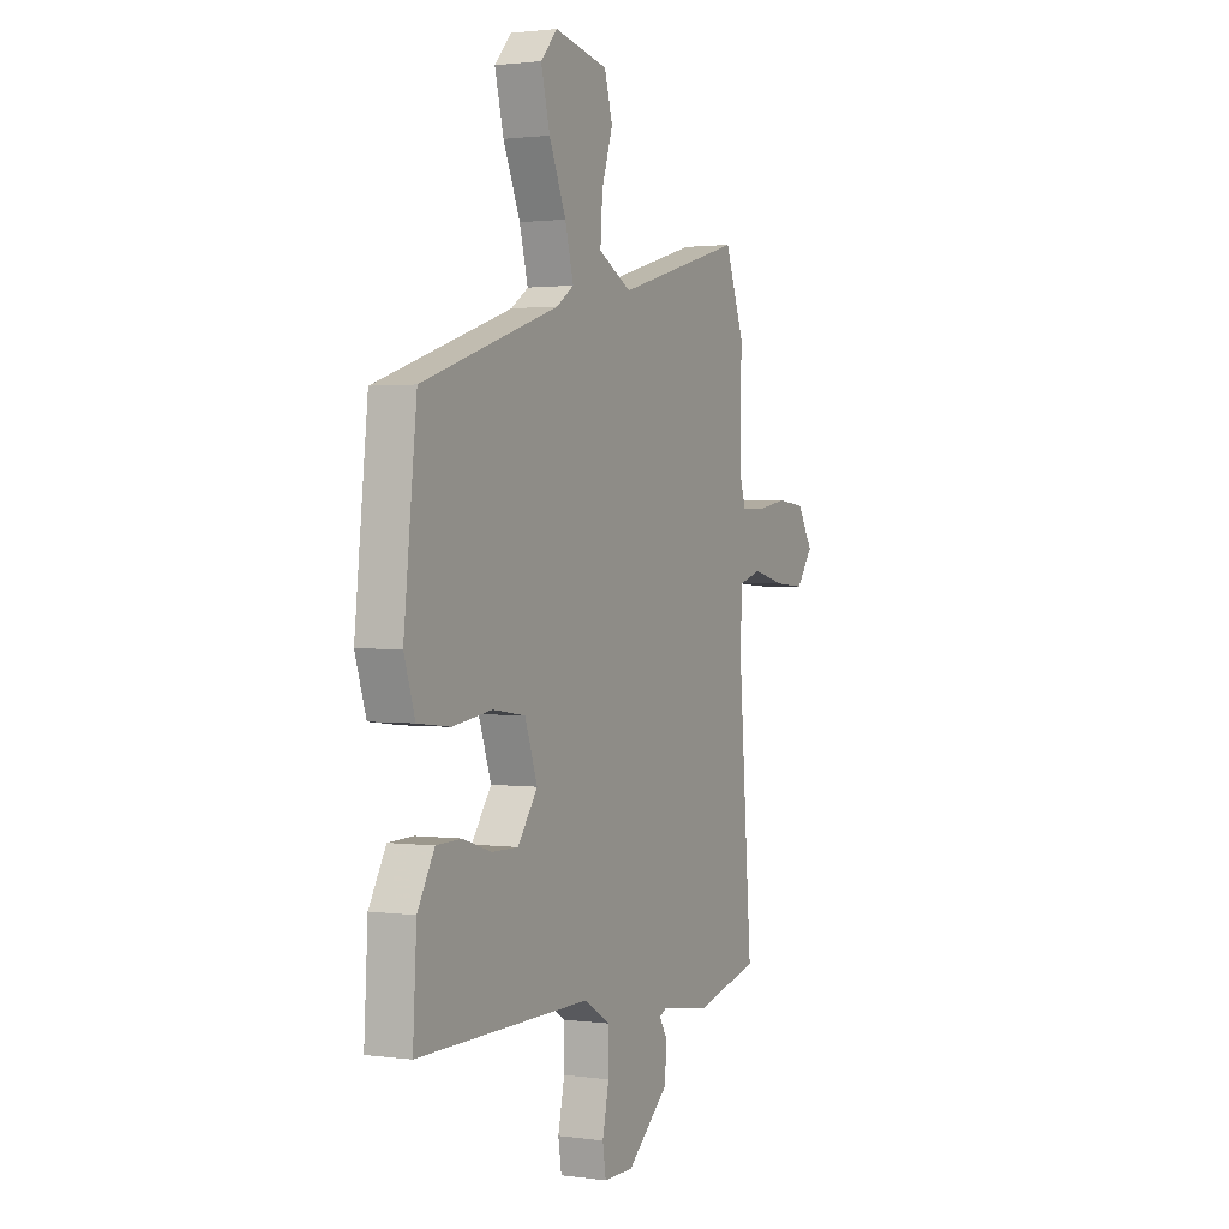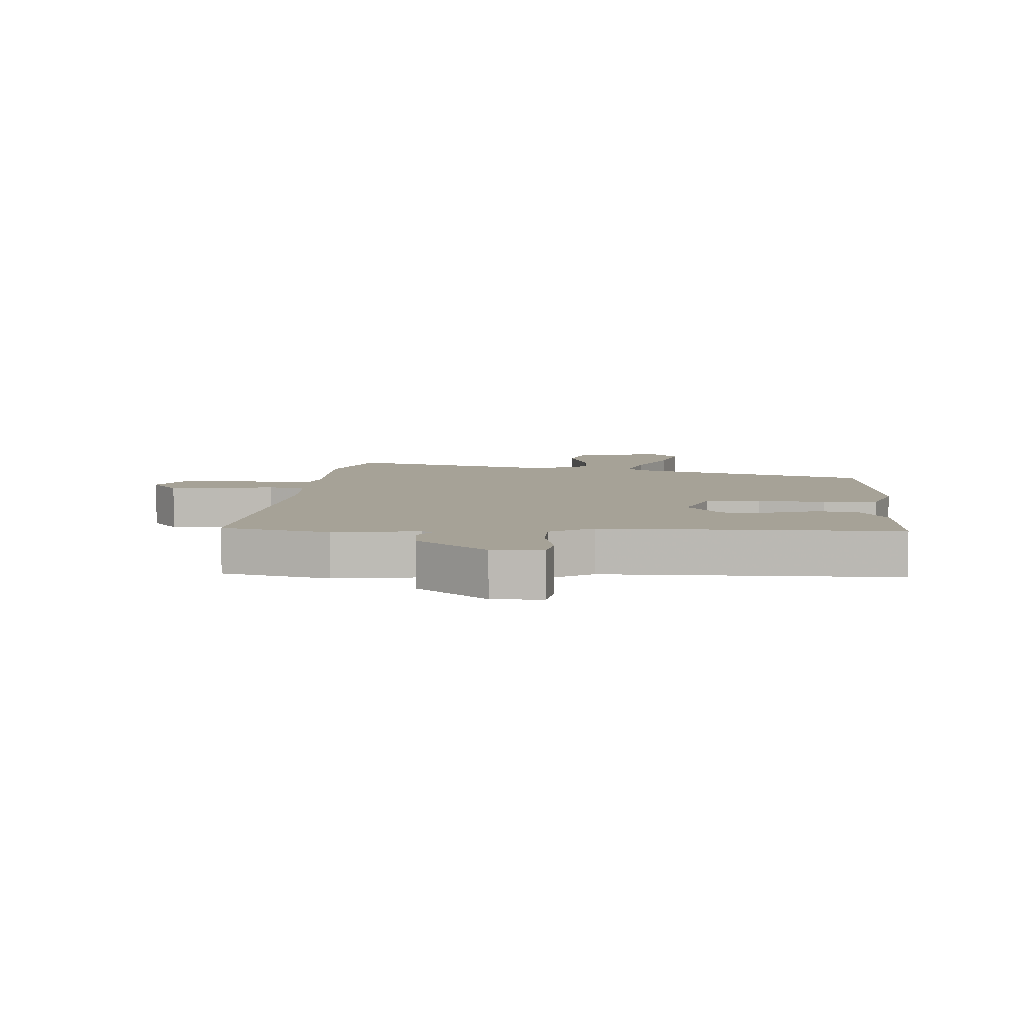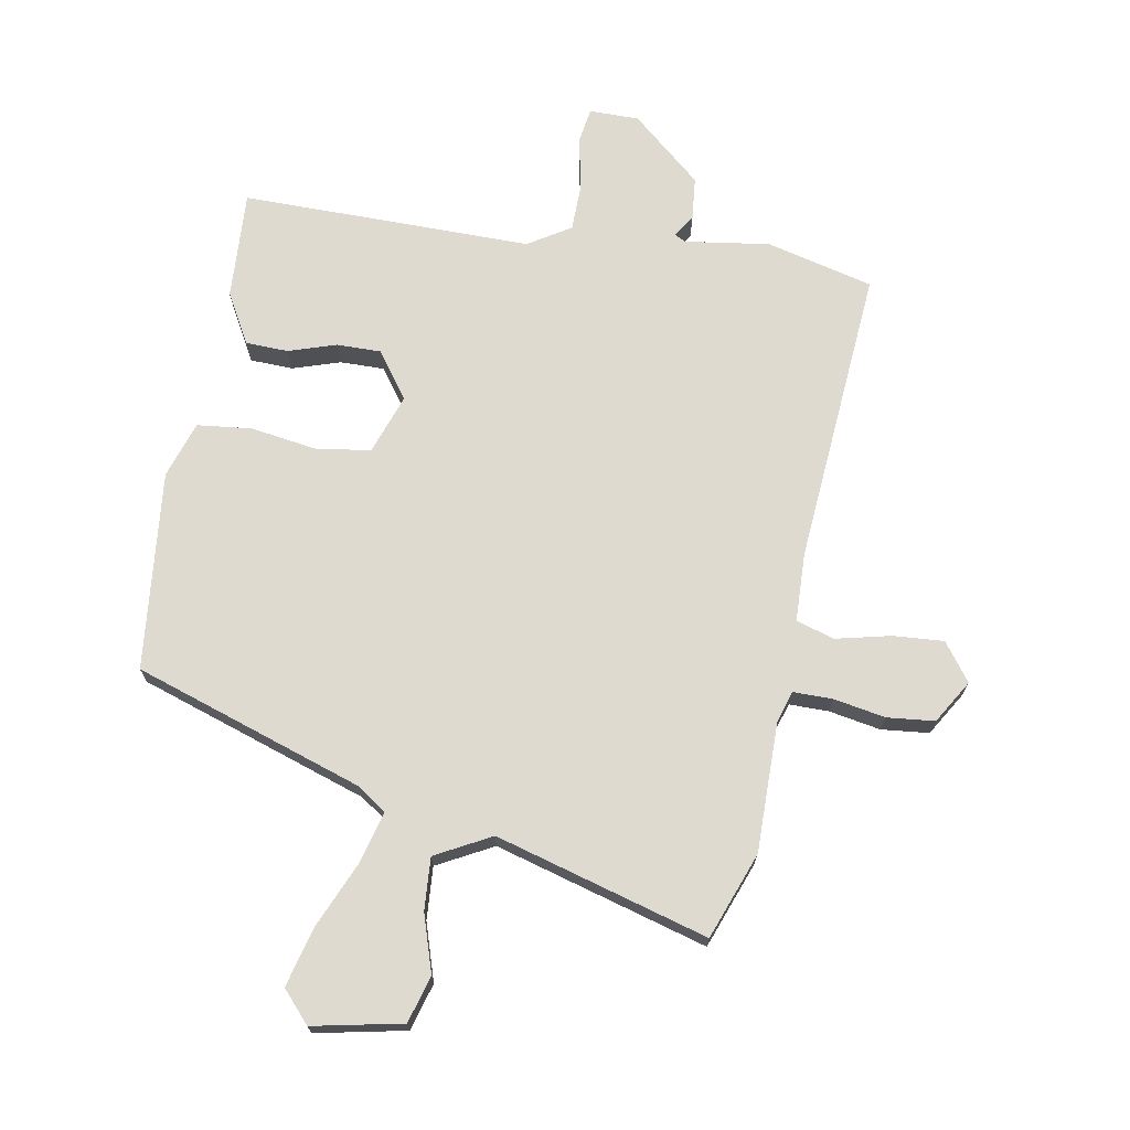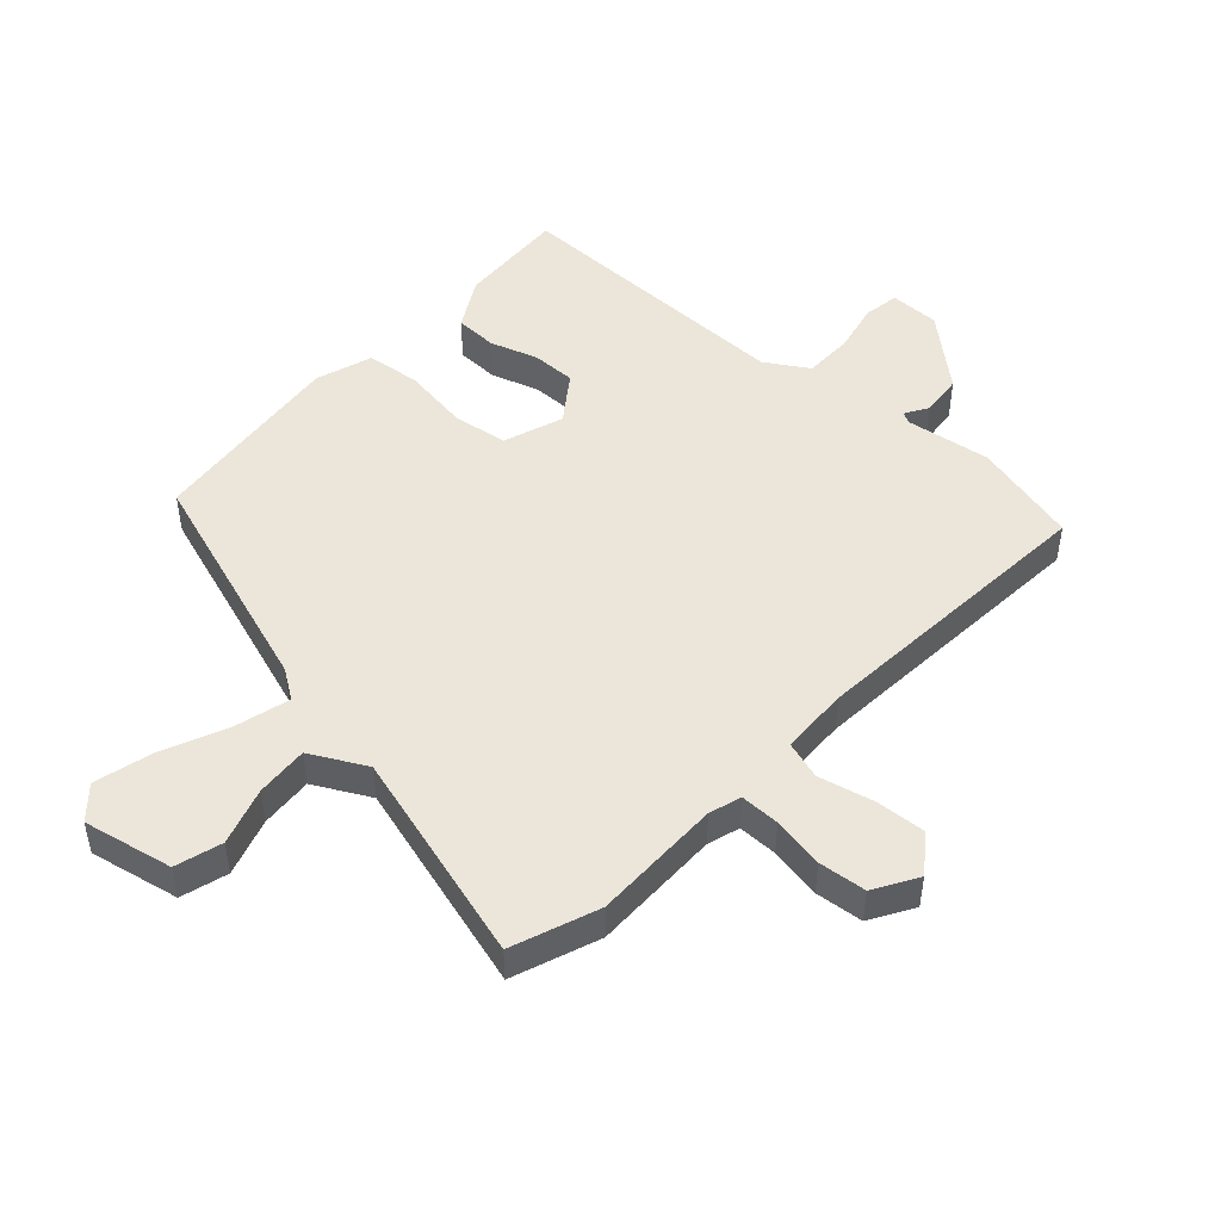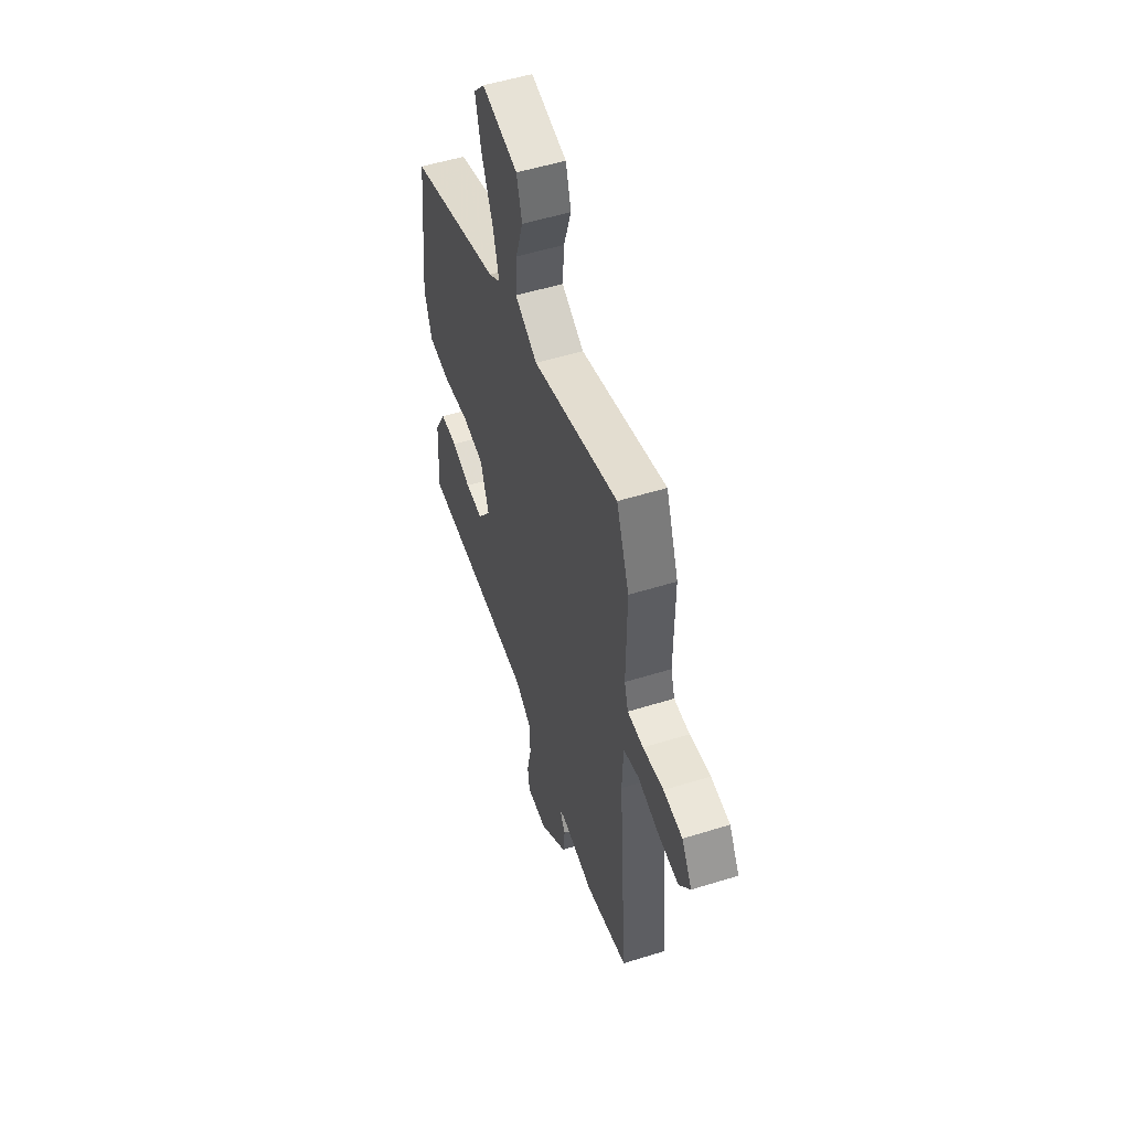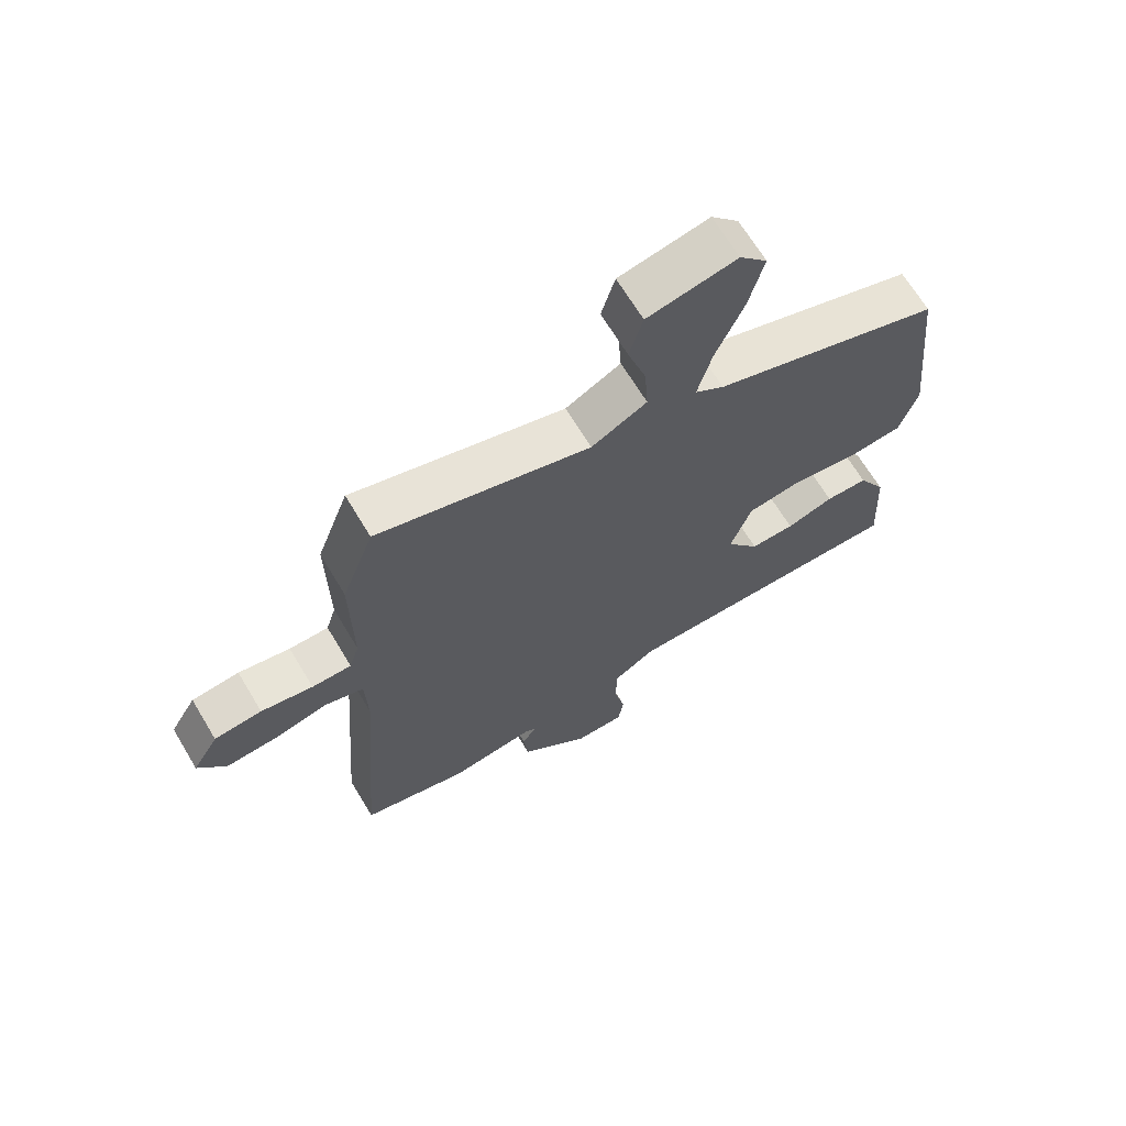
<metadata>
{"format":"obj","ext":"obj","renderer":"f3d","projection":"perspective","resolution":1024,"background":"white","views":[{"elev":1.6,"azim":-63.8,"up":"+Z"},{"elev":6.4,"azim":-176.3,"up":"+Y"},{"elev":70.9,"azim":10.2,"up":"+Y"},{"elev":48.2,"azim":42.5,"up":"+Y"},{"elev":53.0,"azim":71.5,"up":"+Z"},{"elev":67.3,"azim":149.0,"up":"+Z"}]}
</metadata>
<code>
v 0.458 0.07 0.613
v 0.51 0.07 0.473
v 0.508 0.07 0.263
v 0.524 0.07 0.211
v 0.588 0.07 0.211
v 0.672 0.07 0.226
v 0.749 0.07 0.218
v 0.791 0.07 0.148
v 0.746 0.07 0.087
v 0.664 0.07 0.093
v 0.575 0.07 0.114
v 0.513 0.07 0.095
v 0.509 0.07 -0.016
v 0.546 0.07 -0.5
v 0.373 0.07 -0.543
v 0.236 0.07 -0.523
v 0.217 0.07 -0.532
v 0.24 0.07 -0.57
v 0.233 0.07 -0.638
v 0.12 0.07 -0.735
v 0.039 0.07 -0.735
v 0.03 0.07 -0.677
v 0.048 0.07 -0.594
v 0.047 0.07 -0.515
v -0.022 0.07 -0.472
v -0.494 0.07 -0.474
v -0.484 0.07 -0.297
v -0.438 0.07 -0.216
v -0.369 0.07 -0.214
v -0.292 0.07 -0.239
v -0.22 0.07 -0.24
v -0.166 0.07 -0.165
v -0.2 0.07 -0.068
v -0.289 0.07 -0.055
v -0.397 0.07 -0.071
v -0.485 0.07 -0.061
v -0.515 0.07 0.031
v -0.48 0.07 0.354
v -0.107 0.07 0.477
v -0.06 0.07 0.509
v -0.083 0.07 0.596
v -0.129 0.07 0.703
v -0.153 0.07 0.798
v -0.108 0.07 0.848
v 0.037 0.07 0.818
v 0.059 0.07 0.742
v 0.029 0.07 0.649
v 0.023 0.07 0.564
v 0.113 0.07 0.516
v 0.458 0 0.613
v 0.51 0 0.473
v 0.508 0 0.263
v 0.524 0 0.211
v 0.588 0 0.211
v 0.672 0 0.226
v 0.749 0 0.218
v 0.791 0 0.148
v 0.746 0 0.087
v 0.664 0 0.093
v 0.575 0 0.114
v 0.513 0 0.095
v 0.509 0 -0.016
v 0.546 0 -0.5
v 0.373 0 -0.543
v 0.236 0 -0.523
v 0.217 0 -0.532
v 0.24 0 -0.57
v 0.233 0 -0.638
v 0.12 0 -0.735
v 0.039 0 -0.735
v 0.03 0 -0.677
v 0.048 0 -0.594
v 0.047 0 -0.515
v -0.022 0 -0.472
v -0.494 0 -0.474
v -0.484 0 -0.297
v -0.438 0 -0.216
v -0.369 0 -0.214
v -0.292 0 -0.239
v -0.22 0 -0.24
v -0.166 0 -0.165
v -0.2 0 -0.068
v -0.289 0 -0.055
v -0.397 0 -0.071
v -0.485 0 -0.061
v -0.515 0 0.031
v -0.48 0 0.354
v -0.107 0 0.477
v -0.06 0 0.509
v -0.083 0 0.596
v -0.129 0 0.703
v -0.153 0 0.798
v -0.108 0 0.848
v 0.037 0 0.818
v 0.059 0 0.742
v 0.029 0 0.649
v 0.023 0 0.564
v 0.113 0 0.516
f 44 45 46 47
f 44 47 48
f 41 42 43 44
f 40 41 44 48
f 39 40 48 49
f 37 38 39 49
f 34 35 36 37
f 33 34 37 49
f 27 28 29 30
f 25 26 27 30
f 25 30 31
f 24 25 31 32
f 20 21 22 23
f 20 23 24
f 17 18 19 20
f 17 20 24
f 16 17 24 32
f 13 14 15 16
f 12 13 16 32
f 8 9 10 11
f 6 7 8 11
f 5 6 11 12
f 4 5 12 32
f 49 1 2 3
f 32 33 49
f 3 4 32 49
f 96 95 94 93
f 97 96 93
f 93 92 91 90
f 97 93 90 89
f 98 97 89 88
f 98 88 87 86
f 86 85 84 83
f 98 86 83 82
f 79 78 77 76
f 79 76 75 74
f 80 79 74
f 81 80 74 73
f 72 71 70 69
f 73 72 69
f 69 68 67 66
f 73 69 66
f 81 73 66 65
f 65 64 63 62
f 81 65 62 61
f 60 59 58 57
f 60 57 56 55
f 61 60 55 54
f 81 61 54 53
f 52 51 50 98
f 98 82 81
f 98 81 53 52
f 1 50 51 2
f 2 51 52 3
f 3 52 53 4
f 4 53 54 5
f 5 54 55 6
f 6 55 56 7
f 7 56 57 8
f 8 57 58 9
f 9 58 59 10
f 10 59 60 11
f 11 60 61 12
f 12 61 62 13
f 13 62 63 14
f 14 63 64 15
f 15 64 65 16
f 16 65 66 17
f 17 66 67 18
f 18 67 68 19
f 19 68 69 20
f 20 69 70 21
f 21 70 71 22
f 22 71 72 23
f 23 72 73 24
f 24 73 74 25
f 25 74 75 26
f 26 75 76 27
f 27 76 77 28
f 28 77 78 29
f 29 78 79 30
f 30 79 80 31
f 31 80 81 32
f 32 81 82 33
f 33 82 83 34
f 34 83 84 35
f 35 84 85 36
f 36 85 86 37
f 37 86 87 38
f 38 87 88 39
f 39 88 89 40
f 40 89 90 41
f 41 90 91 42
f 42 91 92 43
f 43 92 93 44
f 44 93 94 45
f 45 94 95 46
f 46 95 96 47
f 47 96 97 48
f 48 97 98 49
f 49 98 50 1

</code>
